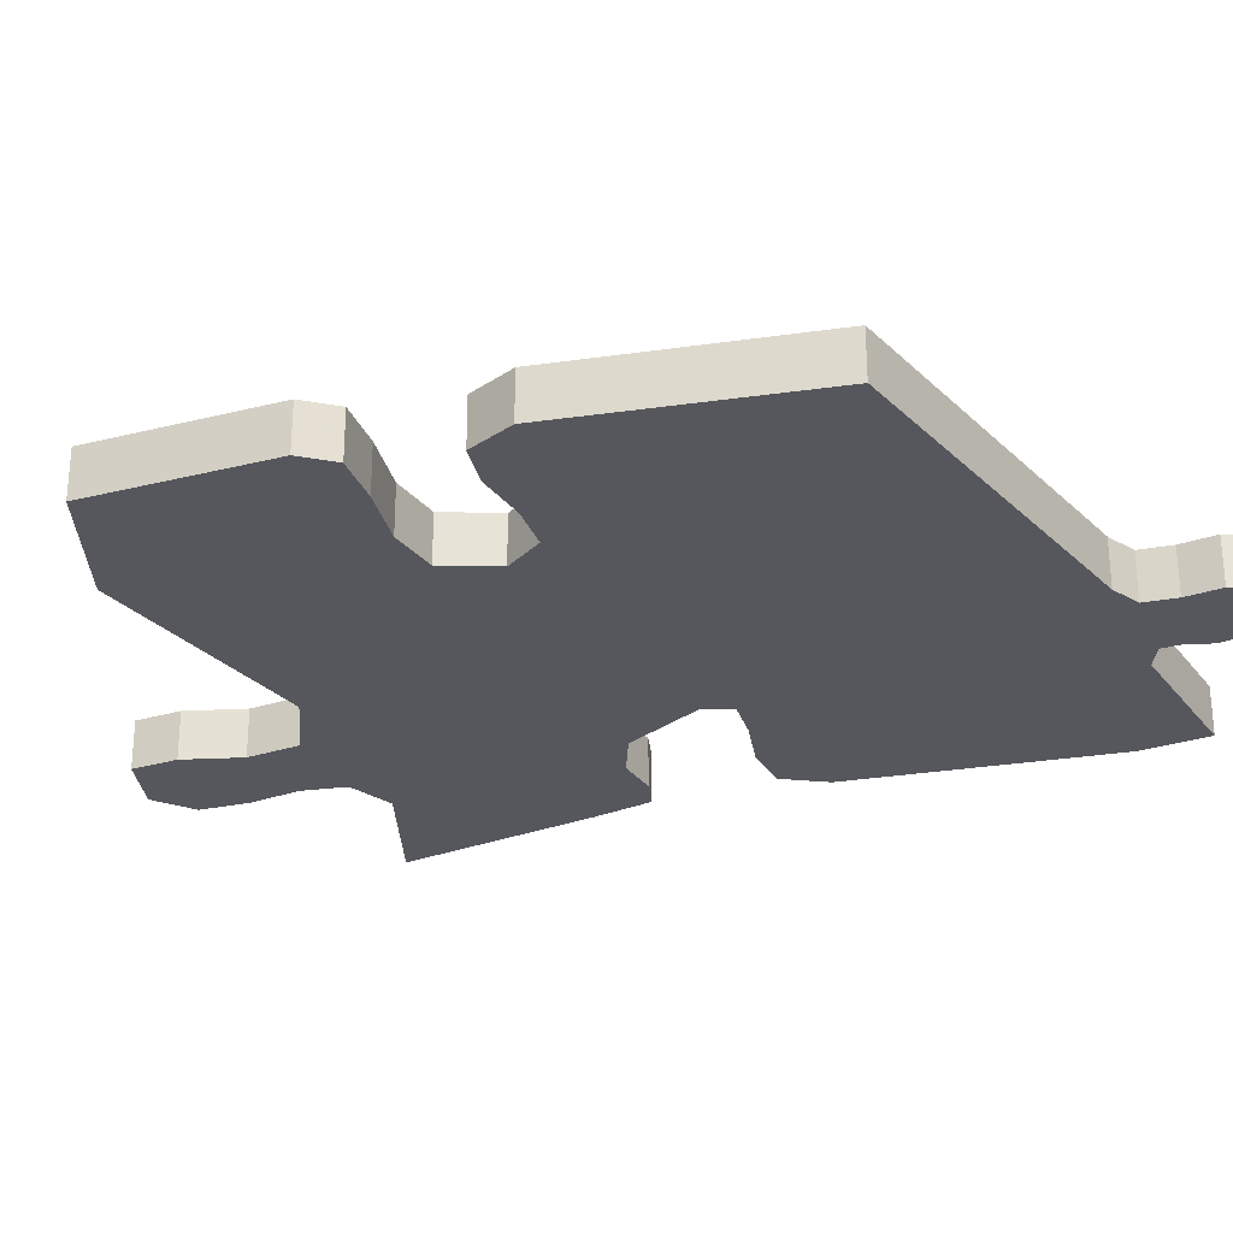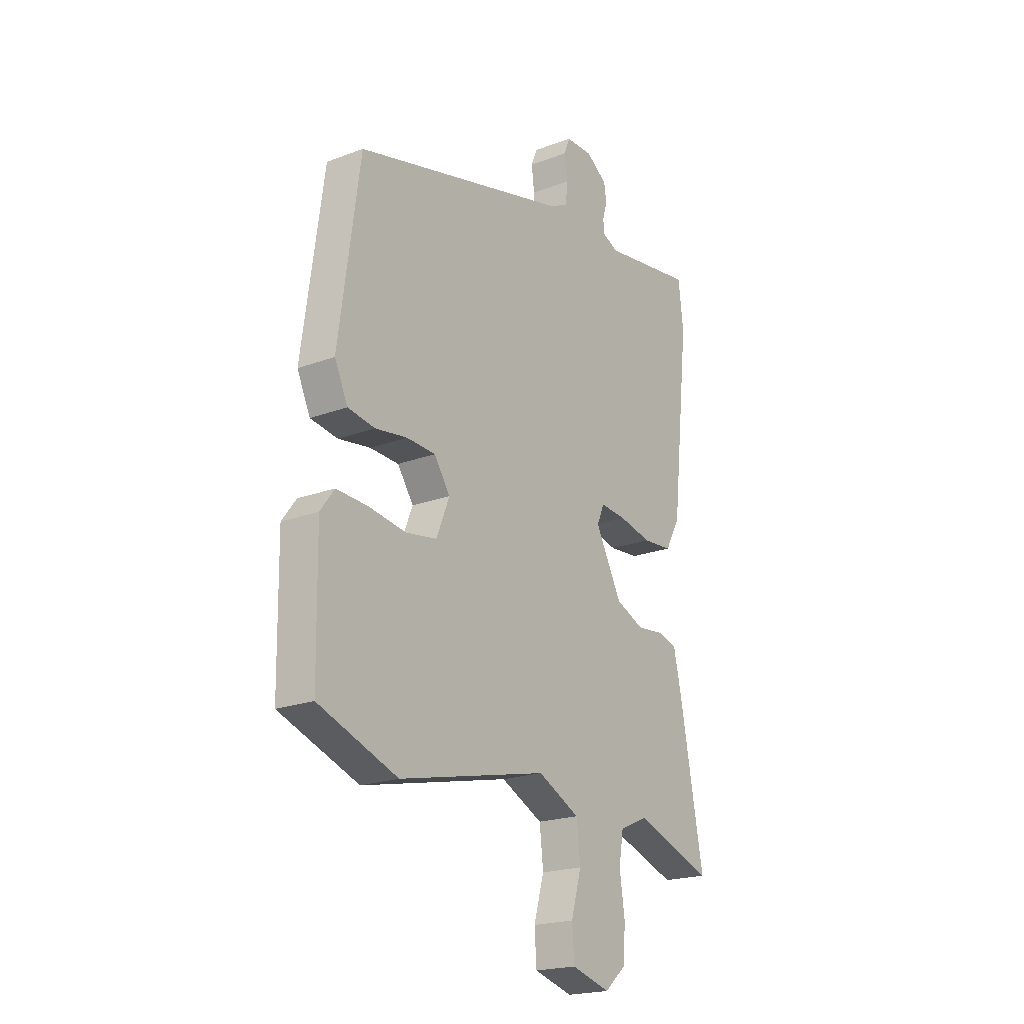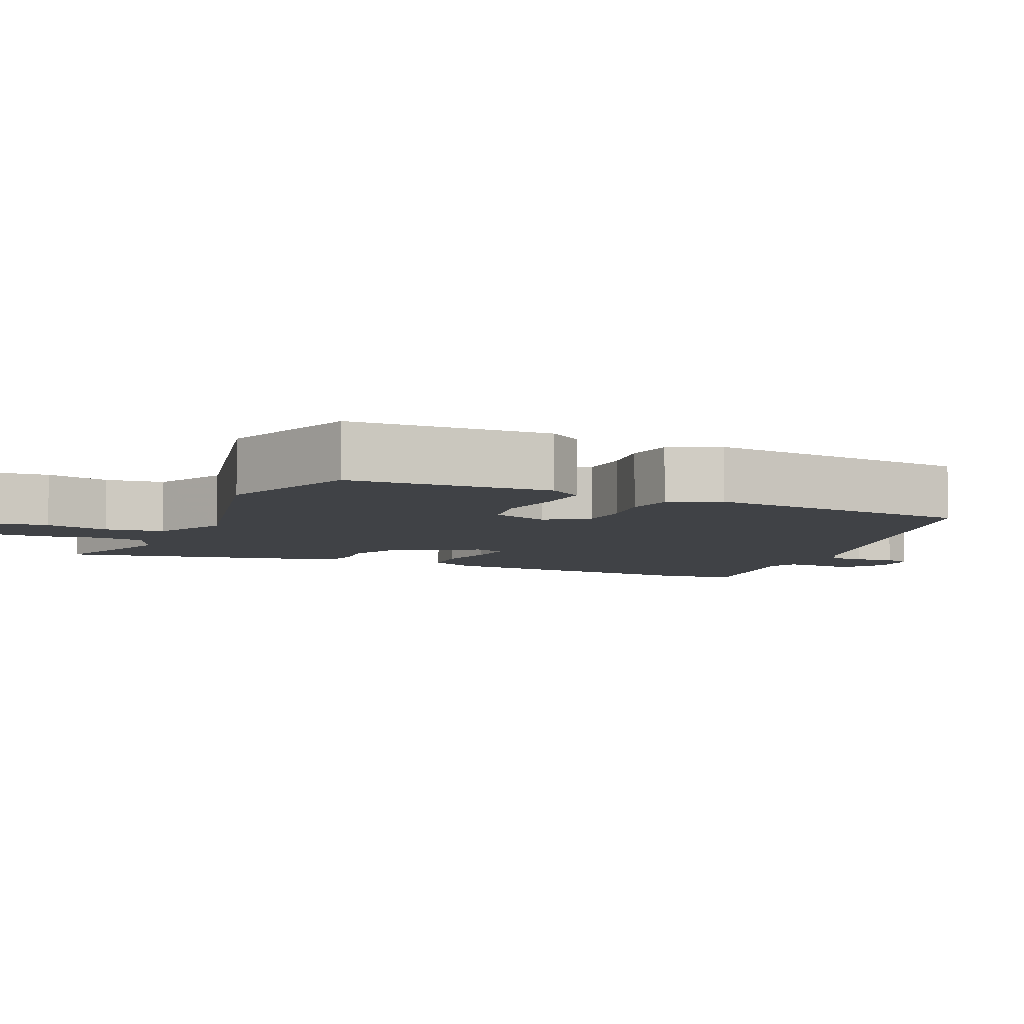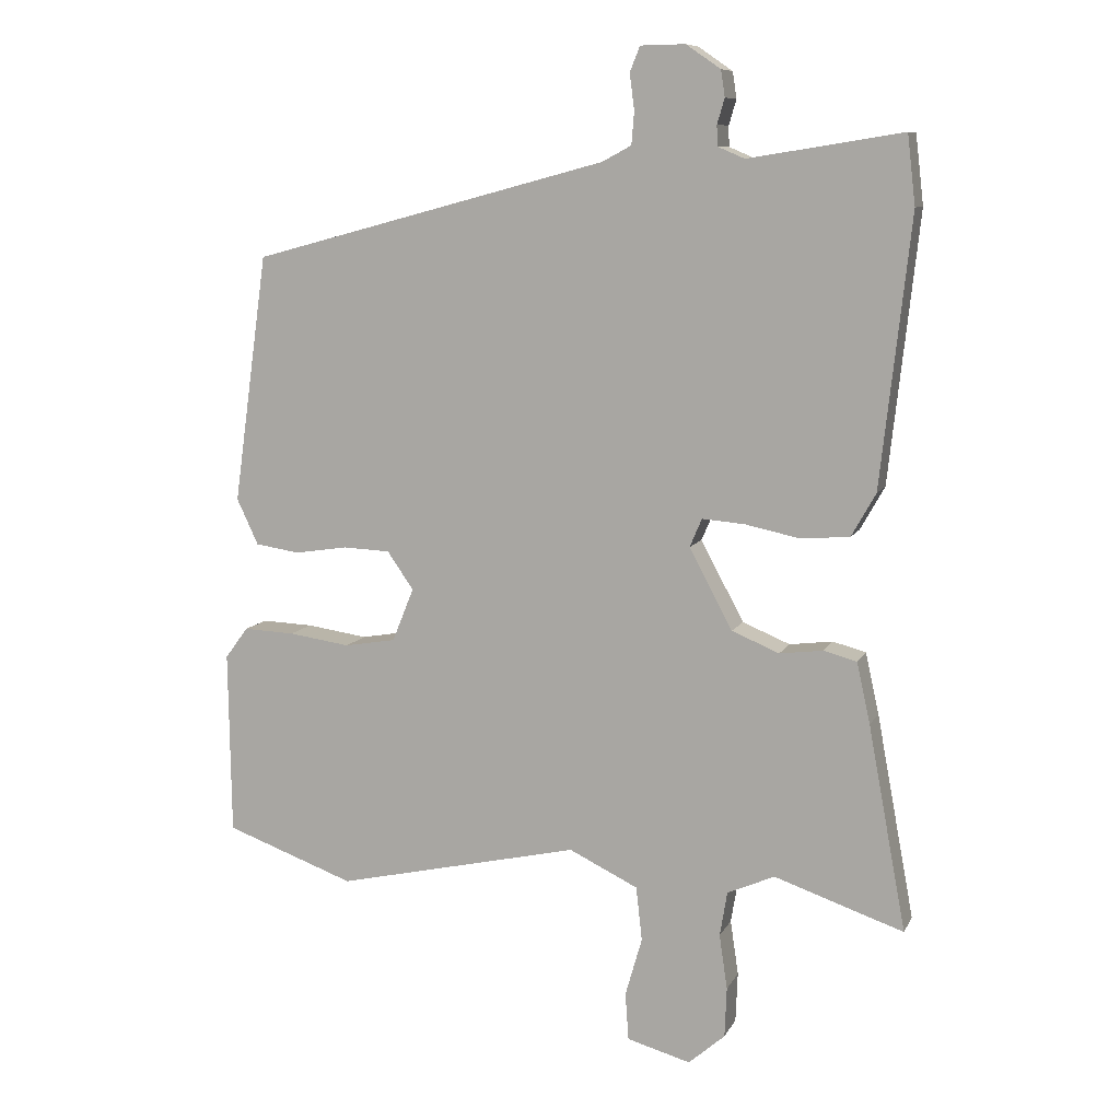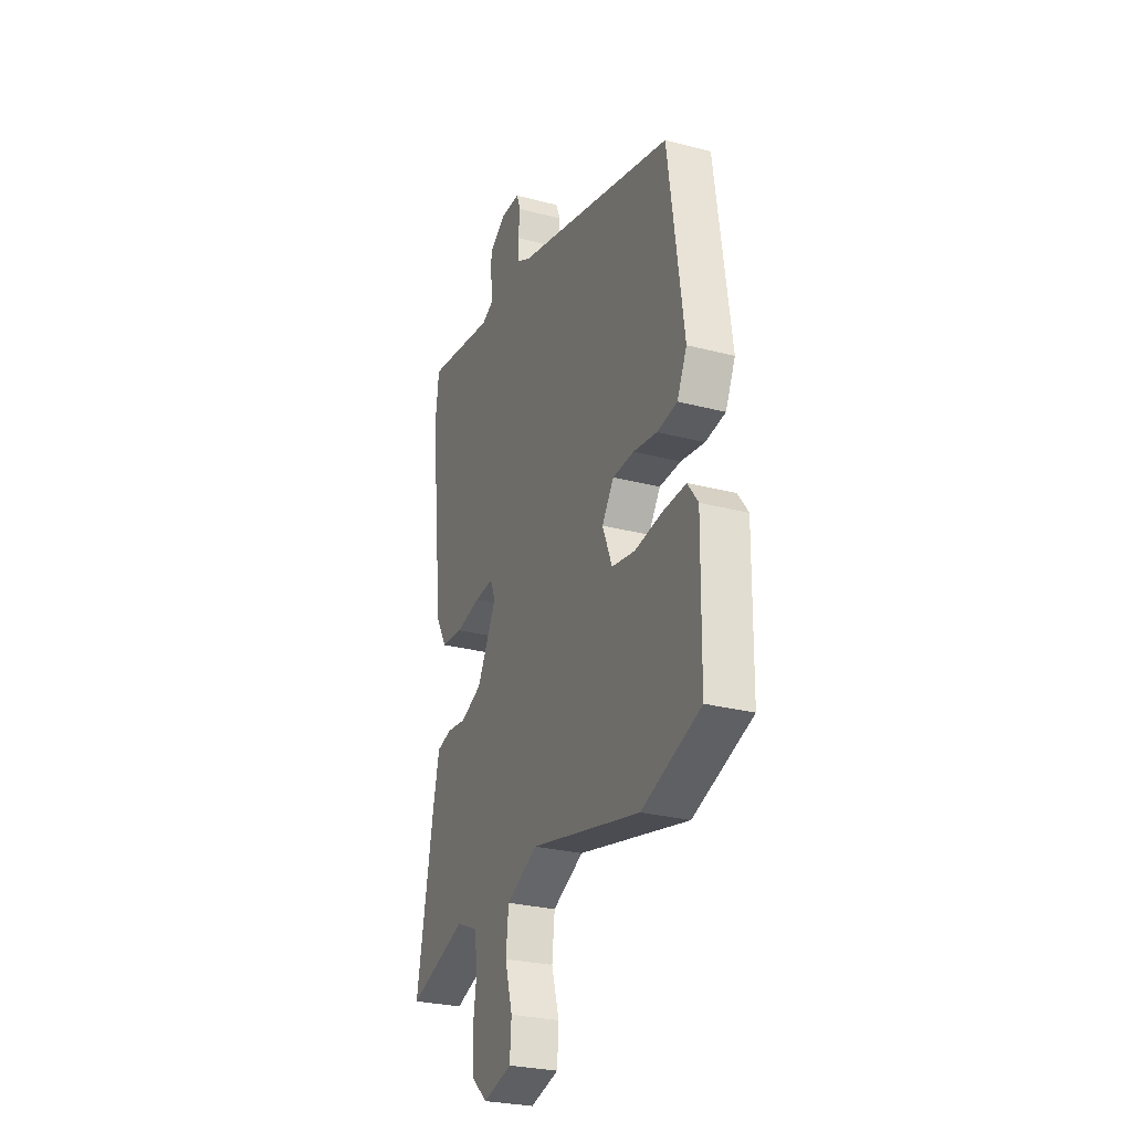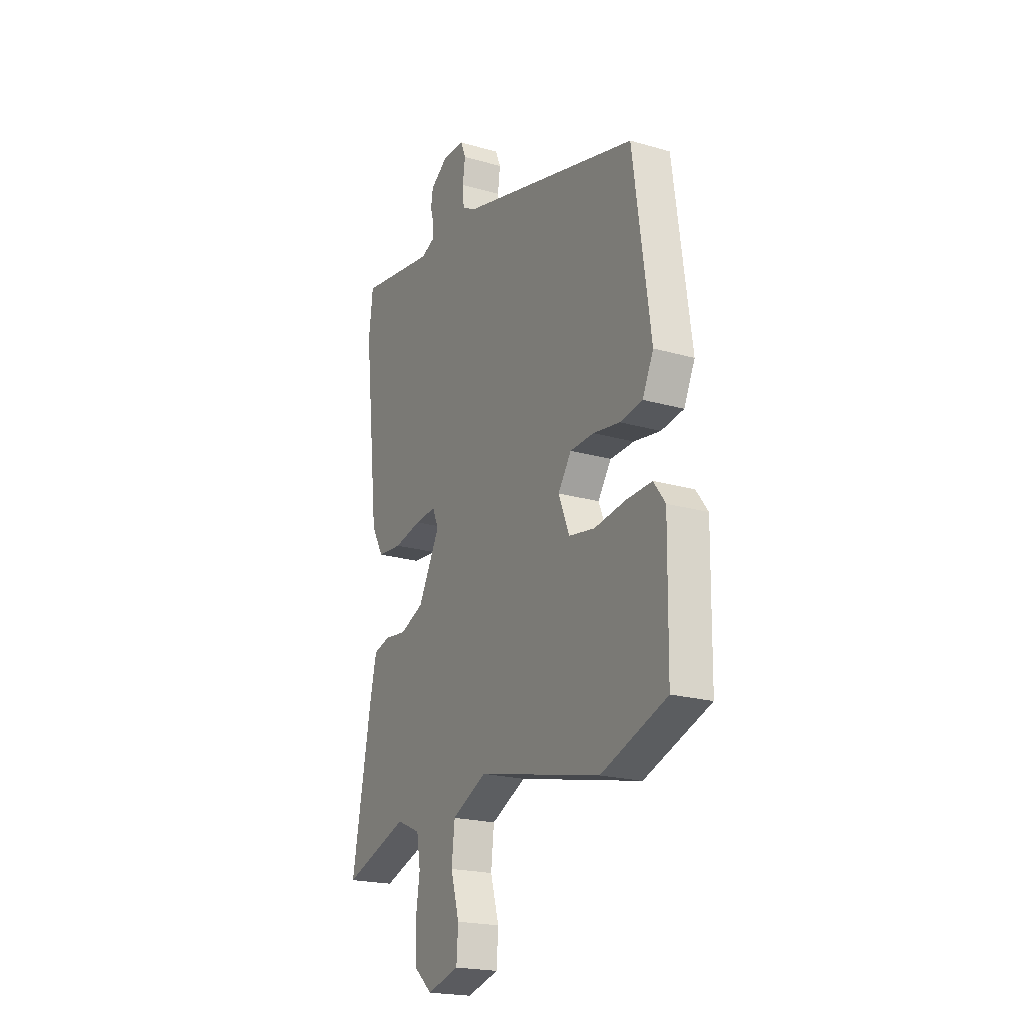
<metadata>
{"format":"obj","ext":"obj","renderer":"f3d","projection":"perspective","resolution":1024,"background":"white","views":[{"elev":-27.6,"azim":-69.6,"up":"+Y"},{"elev":-20.7,"azim":-55.7,"up":"+Z"},{"elev":-6.3,"azim":-113.3,"up":"+Y"},{"elev":9.3,"azim":17.6,"up":"+Z"},{"elev":-27.4,"azim":-112.0,"up":"+Z"},{"elev":-20.8,"azim":-117.5,"up":"+Z"}]}
</metadata>
<code>
v 0.49 0.07 0.584
v 0.502 0.07 0.482
v 0.458 0.07 0.086
v 0.422 0.07 0.022
v 0.35 0.07 0.016
v 0.269 0.07 0.033
v 0.206 0.07 0.038
v 0.188 0.07 -0.004
v 0.252 0.07 -0.123
v 0.322 0.07 -0.152
v 0.386 0.07 -0.144
v 0.435 0.07 -0.157
v 0.455 0.07 -0.247
v 0.511 0.07 -0.549
v 0.32 0.07 -0.484
v 0.25 0.07 -0.515
v 0.239 0.07 -0.581
v 0.251 0.07 -0.662
v 0.248 0.07 -0.736
v 0.194 0.07 -0.783
v 0.1 0.07 -0.757
v 0.095 0.07 -0.687
v 0.12 0.07 -0.6
v 0.111 0.07 -0.52
v 0.009 0.07 -0.471
v -0.353 0.07 -0.553
v -0.545 0.07 -0.484
v -0.549 0.07 -0.211
v -0.515 0.07 -0.165
v -0.439 0.07 -0.168
v -0.348 0.07 -0.181
v -0.272 0.07 -0.168
v -0.24 0.07 -0.089
v -0.279 0.07 -0.033
v -0.349 0.07 -0.03
v -0.427 0.07 -0.042
v -0.493 0.07 -0.032
v -0.525 0.07 0.036
v -0.474 0.07 0.404
v 0.055 0.07 0.544
v 0.098 0.07 0.567
v 0.102 0.07 0.615
v 0.095 0.07 0.668
v 0.11 0.07 0.705
v 0.176 0.07 0.706
v 0.227 0.07 0.671
v 0.233 0.07 0.632
v 0.222 0.07 0.595
v 0.223 0.07 0.565
v 0.263 0.07 0.548
v 0.49 0 0.584
v 0.502 0 0.482
v 0.458 0 0.086
v 0.422 0 0.022
v 0.35 0 0.016
v 0.269 0 0.033
v 0.206 0 0.038
v 0.188 0 -0.004
v 0.252 0 -0.123
v 0.322 0 -0.152
v 0.386 0 -0.144
v 0.435 0 -0.157
v 0.455 0 -0.247
v 0.511 0 -0.549
v 0.32 0 -0.484
v 0.25 0 -0.515
v 0.239 0 -0.581
v 0.251 0 -0.662
v 0.248 0 -0.736
v 0.194 0 -0.783
v 0.1 0 -0.757
v 0.095 0 -0.687
v 0.12 0 -0.6
v 0.111 0 -0.52
v 0.009 0 -0.471
v -0.353 0 -0.553
v -0.545 0 -0.484
v -0.549 0 -0.211
v -0.515 0 -0.165
v -0.439 0 -0.168
v -0.348 0 -0.181
v -0.272 0 -0.168
v -0.24 0 -0.089
v -0.279 0 -0.033
v -0.349 0 -0.03
v -0.427 0 -0.042
v -0.493 0 -0.032
v -0.525 0 0.036
v -0.474 0 0.404
v 0.055 0 0.544
v 0.098 0 0.567
v 0.102 0 0.615
v 0.095 0 0.668
v 0.11 0 0.705
v 0.176 0 0.706
v 0.227 0 0.671
v 0.233 0 0.632
v 0.222 0 0.595
v 0.223 0 0.565
v 0.263 0 0.548
f 46 47 48
f 45 46 48
f 44 45 48
f 43 44 48
f 42 43 48
f 41 42 48 49
f 40 41 49 50
f 39 40 50
f 38 39 50
f 37 38 50
f 36 37 50
f 35 36 50
f 29 30 31
f 28 29 31
f 27 28 31
f 26 27 31
f 25 26 31
f 24 25 31 32
f 21 22 23
f 20 21 23
f 19 20 23
f 18 19 23
f 17 18 23
f 16 17 23 24
f 24 32 33
f 16 24 33
f 15 16 33
f 13 14 15
f 12 13 15
f 11 12 15
f 10 11 15
f 4 5 6
f 3 4 6
f 2 3 6
f 1 2 6
f 50 1 6
f 50 6 7
f 50 7 8
f 35 50 8
f 34 35 8
f 15 33 34
f 10 15 34
f 9 10 34
f 8 9 34
f 98 97 96
f 98 96 95
f 98 95 94
f 98 94 93
f 98 93 92
f 99 98 92 91
f 100 99 91 90
f 100 90 89
f 100 89 88
f 100 88 87
f 100 87 86
f 100 86 85
f 81 80 79
f 81 79 78
f 81 78 77
f 81 77 76
f 81 76 75
f 82 81 75 74
f 73 72 71
f 73 71 70
f 73 70 69
f 73 69 68
f 73 68 67
f 74 73 67 66
f 83 82 74
f 83 74 66
f 83 66 65
f 65 64 63
f 65 63 62
f 65 62 61
f 65 61 60
f 56 55 54
f 56 54 53
f 56 53 52
f 56 52 51
f 56 51 100
f 57 56 100
f 58 57 100
f 58 100 85
f 58 85 84
f 84 83 65
f 84 65 60
f 84 60 59
f 84 59 58
f 1 51 52 2
f 2 52 53 3
f 3 53 54 4
f 4 54 55 5
f 5 55 56 6
f 6 56 57 7
f 7 57 58 8
f 8 58 59 9
f 9 59 60 10
f 10 60 61 11
f 11 61 62 12
f 12 62 63 13
f 13 63 64 14
f 14 64 65 15
f 15 65 66 16
f 16 66 67 17
f 17 67 68 18
f 18 68 69 19
f 19 69 70 20
f 20 70 71 21
f 21 71 72 22
f 22 72 73 23
f 23 73 74 24
f 24 74 75 25
f 25 75 76 26
f 26 76 77 27
f 27 77 78 28
f 28 78 79 29
f 29 79 80 30
f 30 80 81 31
f 31 81 82 32
f 32 82 83 33
f 33 83 84 34
f 34 84 85 35
f 35 85 86 36
f 36 86 87 37
f 37 87 88 38
f 38 88 89 39
f 39 89 90 40
f 40 90 91 41
f 41 91 92 42
f 42 92 93 43
f 43 93 94 44
f 44 94 95 45
f 45 95 96 46
f 46 96 97 47
f 47 97 98 48
f 48 98 99 49
f 49 99 100 50
f 50 100 51 1

</code>
